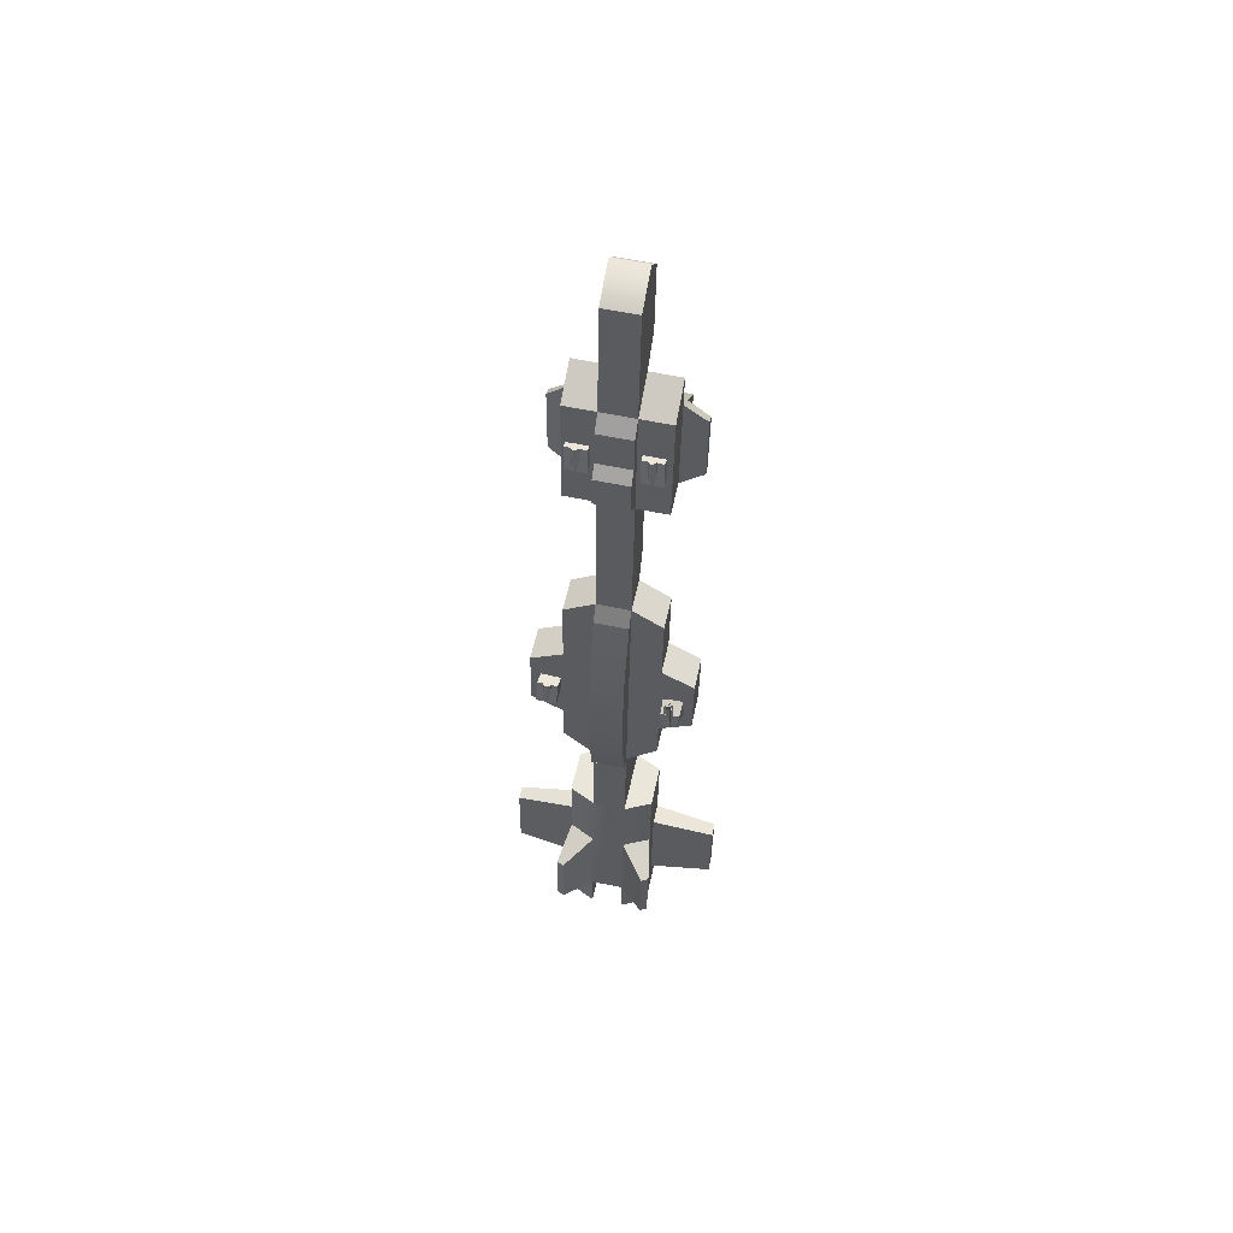
<metadata>
{"format":"obj","ext":"obj","renderer":"f3d","projection":"perspective","resolution":1024,"background":"white","views":[{"elev":55.2,"azim":-168.3,"up":"+Z"}]}
</metadata>
<code>
o DestroyerR_Destroyer_Untitled.000
v 87.31 70.82 -91.9
v 85.3 69.63 -50.63
v 85.45 68.45 -50.65
v 87.46 69.63 -91.93
v 85.36 67.26 -50.69
v 87.38 68.44 -91.97
v 85.05 66.11 -50.74
v 87.07 67.3 -92.02
v 84.53 65.04 -50.8
v 86.54 66.23 -92.07
v 83.81 64.11 -50.86
v 85.82 65.29 -92.13
v 82.92 63.33 -50.92
v 84.93 64.52 -92.2
v 81.89 62.75 -50.99
v 83.9 63.93 -92.27
v 80.77 62.38 -51.06
v 82.79 63.56 -92.33
v 79.61 62.23 -51.12
v 81.62 63.42 -92.39
v 78.43 62.33 -51.17
v 80.44 63.52 -92.45
v 77.29 62.65 -51.22
v 79.31 63.84 -92.49
v 76.24 63.19 -51.25
v 78.25 64.38 -92.53
v 75.31 63.93 -51.28
v 77.32 65.12 -92.55
v 74.54 64.84 -51.29
v 76.55 66.02 -92.57
v 73.95 65.88 -51.29
v 75.97 67.06 -92.56
v 73.58 67.01 -51.27
v 75.59 68.2 -92.55
v 73.43 68.2 -51.25
v 75.44 69.38 -92.52
v 73.52 69.39 -51.21
v 75.53 70.57 -92.48
v 73.83 70.53 -51.16
v 75.84 71.72 -92.44
v 74.35 71.6 -51.1
v 76.37 72.79 -92.38
v 75.08 72.54 -51.04
v 77.09 73.72 -92.32
v 75.97 73.31 -50.98
v 77.98 74.5 -92.25
v 76.99 73.9 -50.91
v 79 75.08 -92.18
v 78.11 74.27 -50.84
v 80.12 75.45 -92.12
v 79.27 74.41 -50.78
v 81.29 75.59 -92.06
v 80.45 74.31 -50.73
v 82.46 75.5 -92
v 81.59 73.99 -50.68
v 83.6 75.18 -91.96
v 82.64 73.45 -50.65
v 84.65 74.64 -91.92
v 83.57 72.71 -50.62
v 85.58 73.9 -91.9
v 84.34 71.81 -50.61
v 86.36 72.99 -91.89
v 84.93 70.76 -50.61
v 86.94 71.95 -91.89
v 93.97 44.82 -57.79
v 96.05 65.04 -56.99
v 64.03 65.25 -59.29
v 61.95 45.03 -60.1
v 64.54 75.83 -93.34
v 64.25 43.76 -92.09
v 96.56 75.62 -91.04
v 96.26 43.55 -89.78
v -106.2 71.41 -100.2
v -105.8 65.55 -59.12
v -107 66.14 -57.61
v -103.3 72.7 -99.42
v -102.4 69.22 -56.81
v -103.1 67.36 -102.5
v -103.3 66.67 -55.64
v -105.5 67.82 -99.93
v -106.5 64.26 -61.15
v -106.4 67.14 -99.55
v -107.5 59.79 -58.03
v -107.2 65.49 -99.92
v -107.7 63.26 -58.1
v -108.1 64.73 -99.93
v -108.3 62.87 -58.53
v -109.1 64.15 -99.93
v -110 61.92 -58.66
v -110.2 63.8 -99.92
v -109.9 64.04 -57.6
v -111.4 63.67 -99.91
v -112.2 60.11 -55.61
v -112.6 63.77 -99.88
v -113.2 59.91 -56.6
v -113.7 64.11 -99.85
v -115.8 62.49 -59.1
v -114.7 64.66 -99.82
v -112.8 64.95 -59.39
v -113.7 63.23 -100.2
v -117.1 66.65 -59.02
v -113.3 67.41 -96.39
v -115.9 66.55 -59.82
v -118.1 67.04 -98.13
v -113.5 65.32 -56.21
v -117.1 68.16 -100.2
v -110.6 70.04 -55.72
v -114.7 68.37 -102
v -116.2 69.28 -59.54
v -119.2 69.92 -99.04
v -116.3 70.56 -58.3
v -115.3 69.8 -99.11
v -117.6 72.35 -55.04
v -119 75.48 -101.1
v -114.8 71.95 -56.92
v -116.3 75.51 -100.3
v -114.5 72.95 -57.66
v -112.4 74.35 -98.5
v -112.9 72.28 -56.96
v -113.9 75.35 -99.49
v -114.7 77.19 -60.59
v -112.8 75.65 -99.49
v -112.4 72.62 -54.78
v -114.7 78.07 -100.1
v -112.1 67.63 -55.69
v -112 75.35 -101.5
v -105.6 70.59 -53.57
v -107.5 74.34 -102
v -107.5 73.55 -59.37
v -111.3 74.58 -101
v -108.3 70.25 -59.31
v -106.7 75.09 -102.8
v -107.7 69.67 -55.7
v -109.4 72.84 -99.21
v -105.3 75.04 -58.11
v -105.7 69.14 -102.6
v -97.11 44.16 -66.24
v -97.3 70.84 -77.36
v -127 71.24 -74.9
v -128.3 43.9 -64.09
v -123.7 74.41 -95.91
v -131.8 45.63 -101.9
v -98.84 75.73 -98.88
v -98.39 43.84 -95.21
v -70.94 71.01 484.9
v -70.22 69.67 526.2
v -70.08 68.48 526.2
v -70.8 69.83 484.9
v -70.18 67.29 526.2
v -70.9 68.64 484.9
v -70.51 66.15 526.1
v -71.23 67.49 484.8
v -71.05 65.09 526.1
v -71.77 66.44 484.8
v -71.78 64.16 526.1
v -72.5 65.51 484.8
v -72.68 63.39 526.1
v -73.4 64.74 484.8
v -73.72 62.82 526.1
v -74.44 64.17 484.8
v -74.84 62.46 526.1
v -75.56 63.81 484.8
v -76.01 62.34 526.1
v -76.73 63.68 484.8
v -77.19 62.44 526.1
v -77.91 63.79 484.8
v -78.32 62.78 526.2
v -79.04 64.12 484.9
v -79.37 63.33 526.2
v -80.09 64.67 484.9
v -80.29 64.08 526.2
v -81.01 65.42 484.9
v -81.05 64.99 526.3
v -81.77 66.33 485
v -81.62 66.04 526.3
v -82.34 67.38 485
v -81.98 67.17 526.4
v -82.7 68.52 485.1
v -82.11 68.36 526.4
v -82.83 69.71 485.1
v -82.02 69.55 526.4
v -82.74 70.89 485.1
v -81.69 70.69 526.5
v -82.41 72.04 485.2
v -81.15 71.75 526.5
v -81.87 73.1 485.2
v -80.41 72.68 526.5
v -81.14 74.03 485.2
v -79.51 73.45 526.5
v -80.23 74.79 485.2
v -78.48 74.02 526.5
v -79.2 75.37 485.2
v -77.36 74.38 526.5
v -78.08 75.72 485.2
v -76.19 74.51 526.5
v -76.91 75.85 485.2
v -75.01 74.4 526.5
v -75.73 75.75 485.2
v -73.88 74.07 526.5
v -74.6 75.41 485.1
v -72.83 73.52 526.4
v -73.55 74.86 485.1
v -71.91 72.77 526.4
v -72.63 74.11 485.1
v -71.15 71.85 526.3
v -71.87 73.2 485
v -70.58 70.81 526.3
v -71.3 72.15 485
v -62.31 44.8 518.4
v -59.96 64.99 519.2
v -92.06 65.55 519
v -94.4 45.35 518.3
v -93.7 76.27 485
v -94.25 44.19 486.2
v -61.6 75.72 485.2
v -62.16 43.64 486.4
v 32.22 69.55 486.3
v 32.94 68.2 527.6
v 33.07 67.01 527.6
v 32.35 68.36 486.3
v 32.98 65.83 527.6
v 32.26 67.17 486.2
v 32.65 64.68 527.5
v 31.93 66.03 486.2
v 32.11 63.62 527.5
v 31.39 64.97 486.2
v 31.38 62.69 527.5
v 30.66 64.04 486.2
v 30.48 61.93 527.5
v 29.76 63.27 486.2
v 29.44 61.35 527.5
v 28.72 62.7 486.2
v 28.32 61 527.5
v 27.6 62.34 486.2
v 27.15 60.87 527.5
v 26.43 62.21 486.2
v 25.97 60.97 527.5
v 25.25 62.32 486.2
v 24.84 61.31 527.6
v 24.12 62.65 486.2
v 23.79 61.86 527.6
v 23.07 63.21 486.3
v 22.87 62.61 527.6
v 22.15 63.95 486.3
v 22.11 63.52 527.7
v 21.39 64.87 486.4
v 21.54 64.57 527.7
v 20.82 65.91 486.4
v 21.18 65.71 527.8
v 20.46 67.05 486.5
v 21.05 66.89 527.8
v 20.32 68.24 486.5
v 21.14 68.08 527.8
v 20.42 69.43 486.5
v 21.47 69.23 527.9
v 20.75 70.57 486.6
v 22.01 70.29 527.9
v 21.29 71.63 486.6
v 22.74 71.22 527.9
v 22.02 72.56 486.6
v 23.64 71.98 527.9
v 22.92 73.33 486.6
v 24.68 72.55 527.9
v 23.96 73.9 486.6
v 25.8 72.91 527.9
v 25.08 74.26 486.6
v 26.97 73.04 527.9
v 26.25 74.39 486.6
v 28.15 72.94 527.9
v 27.43 74.28 486.6
v 29.28 72.6 527.8
v 28.56 73.95 486.5
v 30.33 72.05 527.8
v 29.61 73.39 486.5
v 31.25 71.3 527.8
v 30.53 72.65 486.5
v 32.01 70.39 527.7
v 31.29 71.73 486.4
v 32.58 69.34 527.7
v 31.86 70.68 486.4
v 40.85 43.33 519.8
v 43.2 63.53 520.6
v 11.1 64.08 520.4
v 8.754 43.89 519.7
v 9.463 74.8 486.4
v 8.906 42.73 487.6
v 41.56 74.25 486.6
v 41 42.18 487.7
v -34.76 34.49 -769.1
v -37 -15.44 -769.9
v -68.83 -14.73 -770.1
v -68.66 16.34 -769.6
v -35.39 -62.57 -770.7
v -69.01 -44.99 -770.6
v 24.48 -62.83 -768.1
v 26.59 -15.72 -768.6
v 58.43 -15.35 -768.1
v 58.28 -45.6 -767.7
v 24.88 34.24 -769.3
v 58.58 15.73 -768.5
v -32.17 40.3 -728.1
v -32.44 -14.91 -727.4
v -31.25 -15.8 -797.8
v -30.98 39.41 -798.5
v -74.81 -14.2 -728.1
v -74.65 20.2 -728.6
v -73.46 19.32 -799
v -73.63 -15.08 -798.5
v -32.69 -67.31 -726.8
v -31.51 -68.19 -797.2
v -74.98 -47.85 -727.7
v -73.79 -48.73 -798.1
v 20.35 -67.55 -725.9
v 20.61 -15.16 -726.5
v 21.79 -16.05 -796.9
v 21.54 -68.44 -796.3
v 62.99 -14.84 -725.8
v 62.82 -48.49 -725.4
v 64.01 -49.38 -795.8
v 64.17 -15.72 -796.2
v 20.87 40.05 -727.2
v 22.06 39.17 -797.6
v 63.15 19.56 -726.2
v 64.34 18.67 -796.6
v 24.96 -63.18 -796.3
v 58.76 -45.96 -795.9
v -34.33 34.16 -798.5
v -36.52 -15.77 -797.9
v -68.36 -15.11 -798.4
v -68.21 15.97 -798.8
v -34.88 -62.91 -797.3
v -68.51 -45.36 -798.1
v 27.06 -16.07 -796.8
v 58.9 -15.7 -796.3
v 25.36 33.88 -797.5
v 59.05 15.38 -796.7
v -34.88 -62.91 -797.3
v -68.51 -45.36 -798.1
v -68.98 -45.01 -769.9
v -35.35 -62.55 -769.1
v -30.98 39.41 -798.5
v -31.25 -15.8 -797.8
v -36.52 -15.77 -797.9
v -34.33 34.16 -798.5
v -73.63 -15.08 -798.5
v -73.46 19.32 -799
v -68.21 15.97 -798.8
v -68.36 -15.11 -798.4
v -31.51 -68.19 -797.2
v -34.88 -62.91 -797.3
v -73.79 -48.73 -798.1
v -68.51 -45.36 -798.1
v 21.54 -68.44 -796.3
v 21.79 -16.05 -796.9
v 27.06 -16.07 -796.8
v 24.96 -63.18 -796.3
v 64.17 -15.72 -796.2
v 64.01 -49.38 -795.8
v 58.76 -45.96 -795.9
v 58.9 -15.7 -796.3
v 22.06 39.17 -797.6
v 25.36 33.88 -797.5
v 64.34 18.67 -796.6
v 59.05 15.38 -796.7
v -47.35 -3.774 157
v 5.694 -4.022 157.9
v 4.796 -20.65 206.3
v -48.25 -20.4 205.4
v -50.88 54.28 381.5
v 2.165 54.03 382.4
v 5.963 51.19 157.2
v -47.08 51.44 156.3
v -51.23 -18.17 382.4
v -51.15 -0.9373 382.2
v 1.812 -18.42 383.3
v 1.896 -1.185 383.1
v -46.54 65.41 128.2
v 6.504 65.16 129.1
v 8.706 91.18 6.101
v -44.34 91.43 5.203
v 55.69 50.57 126.8
v 55.42 -4.643 127.5
v 57.43 -6.147 8.148
v 57.7 49.07 7.457
v -44.81 -5.67 6.418
v 8.232 -5.917 7.315
v -96.02 -3.937 125
v -95.76 51.28 124.3
v -93.74 49.77 4.895
v -94.01 -5.441 5.586
v 12.89 -9.396 -268.9
v 13.16 45.82 -269.6
v 61.6 46.15 -223.8
v 61.33 -9.059 -223.1
v -44.54 49.54 5.727
v -39.89 46.06 -270.5
v -40.16 -9.149 -269.8
v -90.11 -8.353 -225.7
v -89.84 46.86 -226.4
v 9.138 -59.18 -60.9
v -43.91 -58.93 -61.8
v -42.32 -60.12 -155.8
v 10.72 -60.36 -154.9
v 109.8 48.48 -19.2
v 109.5 -6.734 -18.51
v 111.3 -8.092 -126.4
v 111.6 47.12 -127.1
v 10.98 -7.969 -155.6
v 60.18 -8.199 -154.8
v -91.26 -7.492 -157.3
v -42.07 -7.722 -156.5
v -145.1 -5.547 -22.82
v -144.9 49.67 -23.51
v -143.1 48.31 -131.4
v -143.3 -6.905 -130.7
v -41.8 47.49 -157.2
v -91 47.72 -158
v -41.59 89.37 -157.7
v 11.45 89.13 -156.8
v 10.85 -156.5 -188.6
v -42.2 -156.2 -189.5
v -40.74 -157.3 -276.3
v 12.31 -157.6 -275.4
v 60.45 47.01 -155.5
v -39.8 63.12 -270.7
v 13.24 62.87 -269.8
v 11.25 47.24 -156.3
v 15.99 43.71 -437.2
v -37.06 43.95 -438.1
v 15.72 -11.51 -436.5
v -38.92 -158.7 -384
v 14.12 -158.9 -383.1
v -37.33 -11.26 -437.4
v -40.41 -61.54 -269.1
v 12.63 -61.79 -268.2
v -37.58 -63.65 -436.8
v 15.46 -63.9 -435.9
v -32.17 40.3 -728.1
v 20.87 40.05 -727.2
v 20.61 -15.16 -726.5
v -32.44 -14.91 -727.4
v 20.35 -67.55 -725.9
v -32.69 -67.31 -726.8
v -37.06 43.95 -438.1
v 15.99 43.71 -437.2
v 18.14 42.1 -564.9
v -34.91 42.35 -565.8
v -79.7 -10.54 -438.2
v -79.54 23.85 -438.6
v -77.38 22.25 -566.3
v -77.55 -12.15 -565.8
v -79.87 -44.2 -437.7
v -77.72 -45.8 -565.4
v 15.46 -63.9 -435.9
v -37.58 -63.65 -436.8
v -35.43 -65.26 -564.5
v 17.61 -65.51 -563.6
v 60.25 -12.79 -563.5
v 58.1 -11.19 -435.8
v 57.93 -44.84 -435.4
v 60.09 -46.45 -563.1
v 58.26 23.21 -436.3
v 60.42 21.6 -563.9
v -37.33 -11.26 -437.4
v 15.72 -11.51 -436.5
v -74.65 20.2 -728.6
v -74.81 -14.2 -728.1
v -88.01 85.44 -591.6
v -76.58 90.85 -591.5
v -74.66 89.42 -705.1
v -86.1 84.01 -705.2
v -74.98 -47.85 -727.7
v -181 -39.96 -583.6
v -180.9 -17.44 -583.9
v -178.7 -19.07 -713.4
v -178.8 -41.59 -713.1
v 164.1 -19.05 -578.1
v 164 -41.57 -577.8
v 166.2 -43.2 -707.3
v 166.3 -20.68 -707.6
v 62.82 -48.49 -725.4
v 61.1 90.21 -589.1
v 72.49 84.7 -588.9
v 74.4 83.26 -702.5
v 63.02 88.78 -702.8
v 62.99 -14.84 -725.8
v 63.15 19.56 -726.2
v -53.02 -62.51 475.7
v 0.02762 -62.76 476.6
v -1.229 1.149 568.5
v -54.27 1.397 567.6
v -52.57 88.66 491.1
v 0.4723 88.41 492
v 1.333 87.77 440.9
v -51.71 88.02 440
v -51.79 -63.43 402.7
v 1.258 -63.68 403.6
v 1.564 -0.9368 402.8
v -51.48 -0.6894 401.9
v -58.49 4.543 817.4
v -5.441 4.295 818.3
v -4.667 59.13 787.6
v -57.71 59.38 786.7
v -100.3 -0.4617 401.1
v -103.1 1.624 566.7
v -101.9 56.15 511.1
v -100 54.75 400.4
v 47.6 0.9217 569.3
v 50.4 -1.164 403.6
v 50.67 54.05 402.9
v 48.8 55.44 513.6
v 1.812 -18.42 383.3
v 1.896 -1.185 383.1
v -51.23 -18.17 382.4
v -51.15 -0.9373 382.2
v -50.88 54.28 381.5
v -51.21 54.52 401.2
v 1.833 54.28 402.1
v 2.165 54.03 382.4
v 8.501 49.3 6.625
v 5.963 51.19 157.2
v 55.69 50.57 126.8
v 57.7 49.07 7.457
v 8.706 91.18 6.101
v 6.504 65.16 129.1
v 13.16 45.82 -269.6
v -39.89 46.06 -270.5
v -39.8 63.12 -270.7
v 13.24 62.87 -269.8
v 60.45 47.01 -155.5
v 11.25 47.24 -156.3
v 11.45 89.13 -156.8
v 61.6 46.15 -223.8
v -52.7 -88.1 449.6
v -53.34 -87.62 487.6
v -102.2 -87.39 486.8
v -101.5 -87.87 448.8
v -55.19 2.082 621.9
v -54.42 56.92 591.3
v -103.2 57.15 590.5
v -104 2.309 621.1
v -53.08 55.92 511.9
v -0.2915 -87.87 488.5
v 0.3497 -88.35 450.5
v 49.18 -88.58 451.3
v 48.54 -88.1 489.3
v -0.0333 55.67 512.8
v -1.372 56.67 592.2
v -2.146 1.834 622.8
v 46.69 1.607 623.7
v 47.46 56.44 593
v -53.88 -36.6 533.6
v -51.66 -38.26 402.4
v -102.7 -36.38 532.7
v -137.1 -8.733 528.4
v -135.2 -13.02 413.5
v -135.3 -24.83 413.7
v -137.1 -23.46 521.9
v -100.5 -38.03 401.6
v 1.381 -38.5 403.3
v -0.831 -36.85 534.5
v 50.21 -38.73 404.1
v 84.74 -14.04 417.3
v 82.82 -9.758 532.1
v 82.86 -24.49 525.7
v 84.68 -25.85 417.4
v 48 -37.08 535.3
v 0.1182 73.93 508.9
v -52.93 74.18 508
v -53.95 74.94 568.7
v -0.9047 74.69 569.6
v -56 -34.62 659.4
v -2.951 -34.86 660.3
v -4.998 -33.33 781.7
v -58.04 -33.09 780.8
v 1.544 72.86 424.3
v -51.5 73.11 423.4
v 109.8 48.48 -19.2
v 111.6 47.12 -127.1
v -37.58 -63.65 -436.8
v 15.46 -63.9 -435.9
v 14.12 -158.9 -383.1
v -38.92 -158.7 -384
f 1 2 3 4
f 4 3 5 6
f 6 5 7 8
f 8 7 9 10
f 10 9 11 12
f 12 11 13 14
f 14 13 15 16
f 16 15 17 18
f 18 17 19 20
f 20 19 21 22
f 22 21 23 24
f 24 23 25 26
f 26 25 27 28
f 28 27 29 30
f 30 29 31 32
f 32 31 33 34
f 34 33 35 36
f 36 35 37 38
f 38 37 39 40
f 40 39 41 42
f 42 41 43 44
f 44 43 45 46
f 46 45 47 48
f 48 47 49 50
f 50 49 51 52
f 52 51 53 54
f 54 53 55 56
f 56 55 57 58
f 58 57 59 60
f 60 59 61 62
f 3 2 63 61 59 57 55 53 51 49 47 45 43 41 39 37 35 33 31 29 27 25 23 21 19 17 15 13 11 9 7 5
f 62 61 63 64
f 64 63 2 1
f 1 4 6 8 10 12 14 16 18 20 22 24 26 28 30 32 34 36 38 40 42 44 46 48 50 52 54 56 58 60 62 64
f 65 66 67 68
f 68 67 69 70
f 70 69 71 72
f 72 71 66 65
f 68 70 72 65
f 69 67 66 71
f 73 74 75 76
f 76 75 77 78
f 78 77 79 80
f 80 79 81 82
f 82 81 83 84
f 84 83 85 86
f 86 85 87 88
f 88 87 89 90
f 90 89 91 92
f 92 91 93 94
f 94 93 95 96
f 96 95 97 98
f 98 97 99 100
f 100 99 101 102
f 102 101 103 104
f 104 103 105 106
f 106 105 107 108
f 108 107 109 110
f 110 109 111 112
f 112 111 113 114
f 114 113 115 116
f 116 115 117 118
f 118 117 119 120
f 120 119 121 122
f 122 121 123 124
f 124 123 125 126
f 126 125 127 128
f 128 127 129 130
f 130 129 131 132
f 132 131 133 134
f 75 74 135 133 131 129 127 125 123 121 119 117 115 113 111 109 107 105 103 101 99 97 95 93 91 89 87 85 83 81 79 77
f 134 133 135 136
f 136 135 74 73
f 73 76 78 80 82 84 86 88 90 92 94 96 98 100 102 104 106 108 110 112 114 116 118 120 122 124 126 128 130 132 134 136
f 137 138 139 140
f 140 139 141 142
f 142 141 143 144
f 144 143 138 137
f 140 142 144 137
f 141 139 138 143
f 145 146 147 148
f 148 147 149 150
f 150 149 151 152
f 152 151 153 154
f 154 153 155 156
f 156 155 157 158
f 158 157 159 160
f 160 159 161 162
f 162 161 163 164
f 164 163 165 166
f 166 165 167 168
f 168 167 169 170
f 170 169 171 172
f 172 171 173 174
f 174 173 175 176
f 176 175 177 178
f 178 177 179 180
f 180 179 181 182
f 182 181 183 184
f 184 183 185 186
f 186 185 187 188
f 188 187 189 190
f 190 189 191 192
f 192 191 193 194
f 194 193 195 196
f 196 195 197 198
f 198 197 199 200
f 200 199 201 202
f 202 201 203 204
f 204 203 205 206
f 147 146 207 205 203 201 199 197 195 193 191 189 187 185 183 181 179 177 175 173 171 169 167 165 163 161 159 157 155 153 151 149
f 206 205 207 208
f 208 207 146 145
f 145 148 150 152 154 156 158 160 162 164 166 168 170 172 174 176 178 180 182 184 186 188 190 192 194 196 198 200 202 204 206 208
f 209 210 211 212
f 212 211 213 214
f 214 213 215 216
f 216 215 210 209
f 212 214 216 209
f 213 211 210 215
f 217 218 219 220
f 220 219 221 222
f 222 221 223 224
f 224 223 225 226
f 226 225 227 228
f 228 227 229 230
f 230 229 231 232
f 232 231 233 234
f 234 233 235 236
f 236 235 237 238
f 238 237 239 240
f 240 239 241 242
f 242 241 243 244
f 244 243 245 246
f 246 245 247 248
f 248 247 249 250
f 250 249 251 252
f 252 251 253 254
f 254 253 255 256
f 256 255 257 258
f 258 257 259 260
f 260 259 261 262
f 262 261 263 264
f 264 263 265 266
f 266 265 267 268
f 268 267 269 270
f 270 269 271 272
f 272 271 273 274
f 274 273 275 276
f 276 275 277 278
f 219 218 279 277 275 273 271 269 267 265 263 261 259 257 255 253 251 249 247 245 243 241 239 237 235 233 231 229 227 225 223 221
f 278 277 279 280
f 280 279 218 217
f 217 220 222 224 226 228 230 232 234 236 238 240 242 244 246 248 250 252 254 256 258 260 262 264 266 268 270 272 274 276 278 280
f 281 282 283 284
f 284 283 285 286
f 286 285 287 288
f 288 287 282 281
f 284 286 288 281
f 285 283 282 287
f 289 290 291 292
f 290 293 294 291
f 295 296 297 298
f 296 299 300 297
f 301 302 303 304
f 305 306 307 308
f 306 301 304 307
f 302 309 310 303
f 309 311 312 310
f 311 305 308 312
f 313 314 315 316
f 317 318 319 320
f 318 313 316 319
f 314 321 322 315
f 321 323 324 322
f 323 317 320 324
f 319 316 325 326
f 327 328 290 289
f 329 330 292 291
f 330 327 289 292
f 328 331 293 290
f 332 329 291 294
f 325 333 296 295
f 334 326 298 297
f 326 325 295 298
f 333 335 299 296
f 335 336 300 299
f 336 334 297 300
f 337 338 339 340
f 341 342 343 344
f 345 346 347 348
f 346 341 344 347
f 342 349 350 343
f 349 351 352 350
f 351 345 348 352
f 353 354 355 356
f 357 358 359 360
f 354 361 362 355
f 361 363 364 362
f 363 357 360 364
f 365 366 367 368
f 369 370 371 372
f 368 373 374 365
f 368 367 375 373
f 376 375 367 366
f 365 374 369 372
f 370 376 366 371
f 377 378 379 380
f 381 382 383 384
f 366 365 385 386
f 387 388 389 390
f 371 366 382 381
f 366 386 383 382
f 391 392 393 394
f 365 372 388 387
f 372 395 389 388
f 396 397 398 399
f 385 365 387 390
f 372 371 378 377
f 395 372 377 380
f 400 401 402 403
f 404 405 406 407
f 383 386 408 409
f 385 390 410 411
f 412 413 414 415
f 389 395 416 417
f 395 380 418 416
f 380 379 419 418
f 420 421 422 423
f 424 409 394 393
f 409 408 391 394
f 411 410 398 397
f 410 417 399 398
f 417 416 396 399
f 416 418 425 396
f 418 419 426 425
f 419 427 392 426
f 396 392 428 429
f 392 391 430 428
f 423 422 431 432
f 397 396 429 433
f 386 385 401 400
f 385 411 402 401
f 408 386 400 403
f 411 397 434 402
f 391 408 403 435
f 397 433 436 434
f 430 391 435 437
f 384 383 405 404
f 383 409 406 405
f 409 424 407 406
f 390 389 413 412
f 389 417 414 413
f 417 410 415 414
f 410 390 412 415
f 403 402 421 420
f 402 434 422 421
f 435 403 420 423
f 434 436 431 422
f 437 435 423 432
f 438 439 440 441
f 441 440 442 443
f 444 445 446 447
f 448 449 450 451
f 452 448 451 453
f 454 455 456 457
f 458 459 460 461
f 462 459 458 463
f 464 444 449 448
f 444 447 450 449
f 455 464 448 452
f 456 455 452 453
f 465 454 460 459
f 454 457 461 460
f 445 465 459 462
f 446 445 462 463
f 447 446 439 438
f 457 456 443 442
f 451 450 466 467
f 468 469 470 471
f 456 453 472 443
f 473 474 475 476
f 477 478 479 480
f 461 457 442 481
f 482 483 484 485
f 463 458 486 487
f 453 451 474 473
f 451 467 475 474
f 467 472 476 475
f 472 453 473 476
f 458 461 478 477
f 461 481 479 478
f 481 486 480 479
f 486 458 477 480
f 450 447 469 468
f 447 438 470 469
f 438 466 471 470
f 466 450 468 471
f 446 463 483 482
f 463 487 484 483
f 487 439 485 484
f 439 446 482 485
f 488 489 490 491
f 492 493 494 495
f 496 497 489 488
f 489 497 498 490
f 496 488 491 499
f 500 501 502 503
f 504 505 506 507
f 508 509 510 511
f 498 497 512 513
f 514 512 497 496
f 515 514 496 499
f 516 515 499 517
f 517 518 519 516
f 518 498 513 519
f 520 521 522 523
f 521 520 524 525
f 526 527 528 529
f 520 523 530 531
f 524 520 531 532
f 531 530 533 526
f 534 535 536 537
f 538 539 540 541
f 542 517 507 506
f 517 499 504 507
f 543 544 545 546
f 498 518 510 509
f 518 547 511 510
f 548 549 550 551
f 499 491 552 553
f 491 505 554 552
f 555 556 557 558
f 504 499 553 559
f 490 498 560 561
f 498 509 562 560
f 563 564 565 566
f 508 490 561 567
f 553 552 535 534
f 552 554 536 535
f 554 559 537 536
f 559 553 534 537
f 561 560 544 543
f 560 562 545 544
f 562 567 546 545
f 567 561 543 546
f 491 490 549 538
f 568 569 570 571
f 542 506 540 539
f 506 505 541 540
f 505 491 538 541
f 490 508 550 549
f 508 511 551 550
f 511 547 548 551
f 572 573 574 575
f 549 548 502 501
f 548 539 503 502
f 539 538 500 503
f 547 518 576 568
f 518 517 577 576
f 517 542 569 577
f 542 539 570 569
f 539 548 571 570
f 548 547 568 571
f 505 504 556 555
f 504 559 557 556
f 559 554 558 557
f 554 505 555 558
f 509 508 564 563
f 508 567 565 564
f 567 562 566 565
f 562 509 563 566
f 530 523 578 579
f 538 549 573 572
f 549 501 574 573
f 501 500 575 574
f 500 538 572 575
f 580 581 582 583
f 569 568 493 492
f 568 576 494 493
f 576 577 495 494
f 577 569 492 495

</code>
